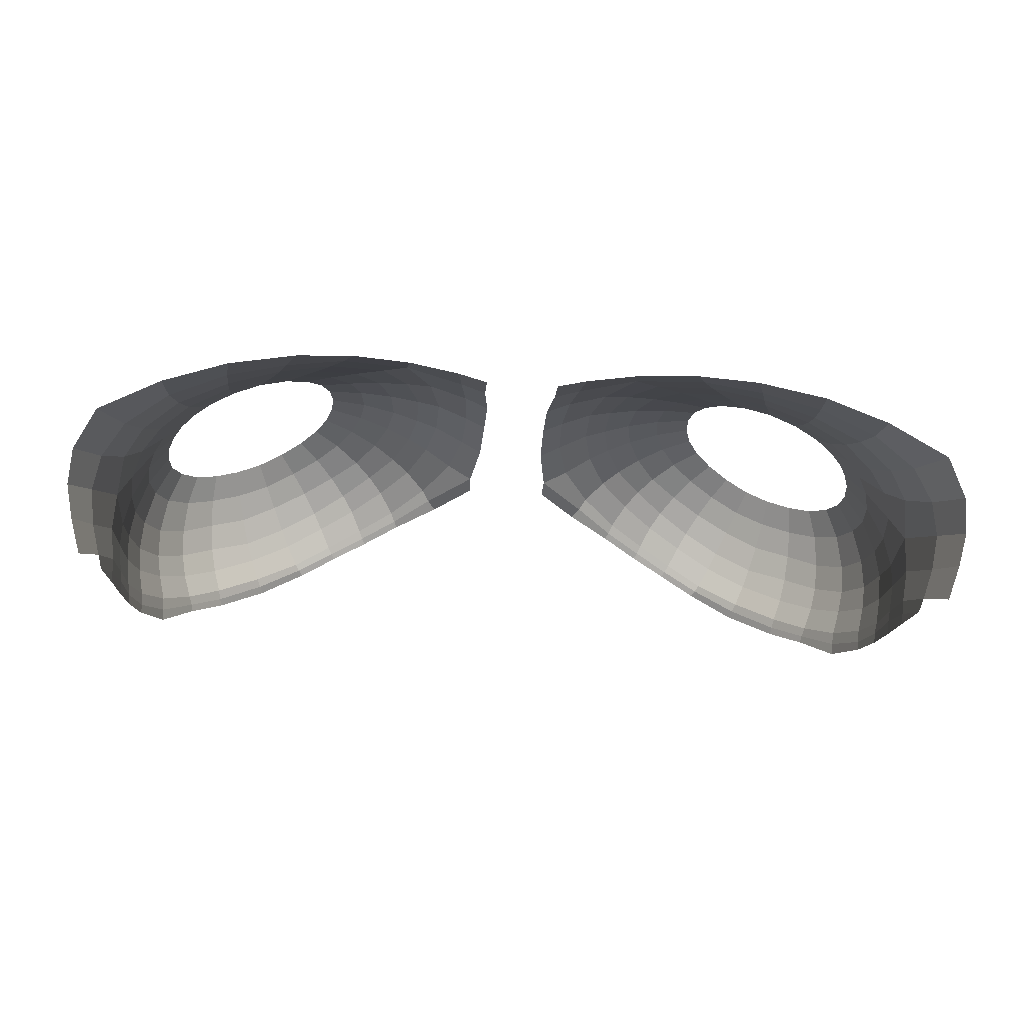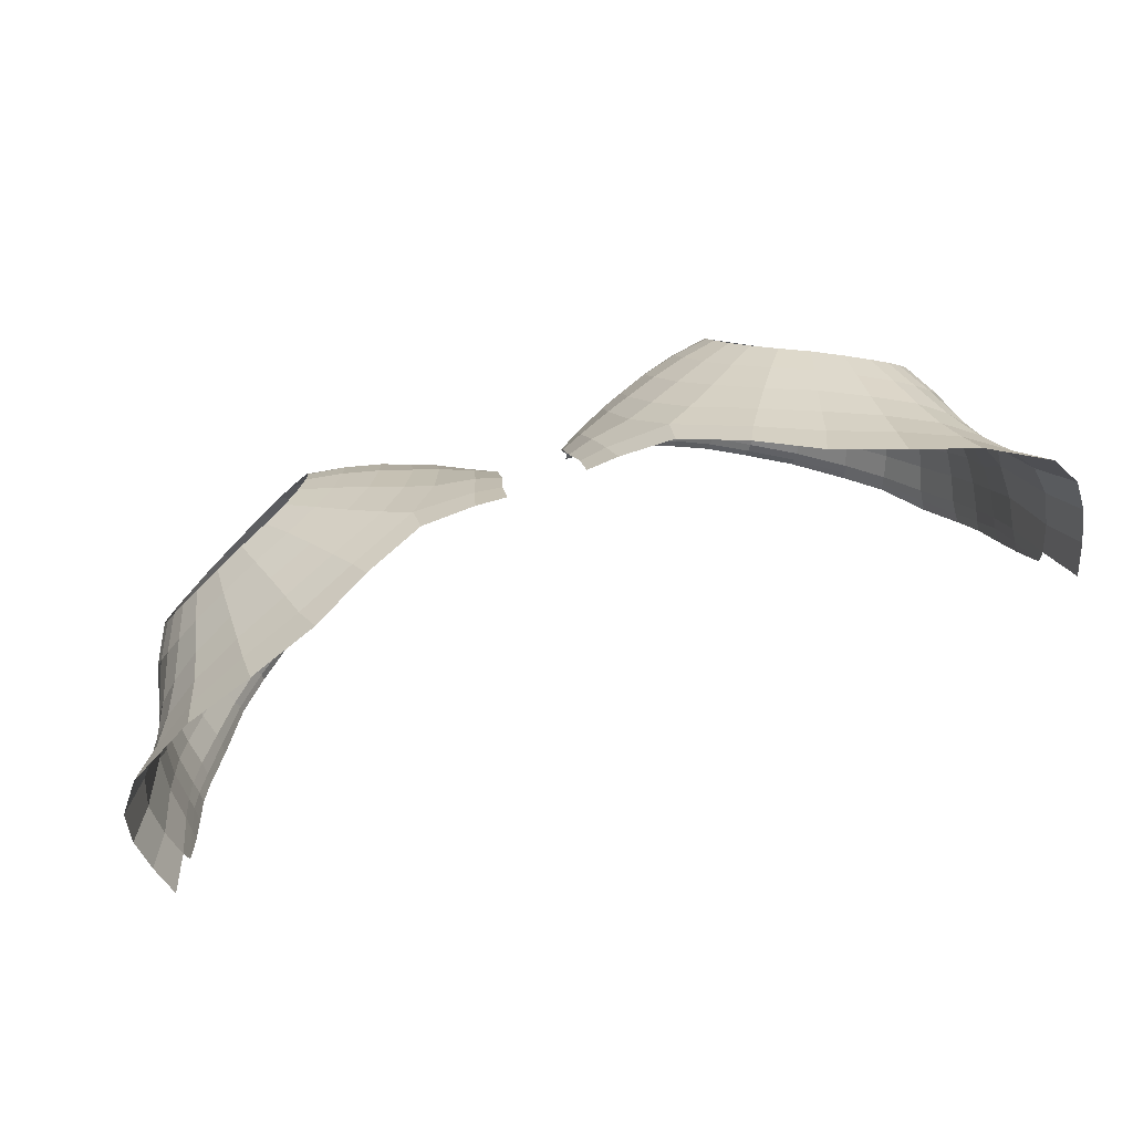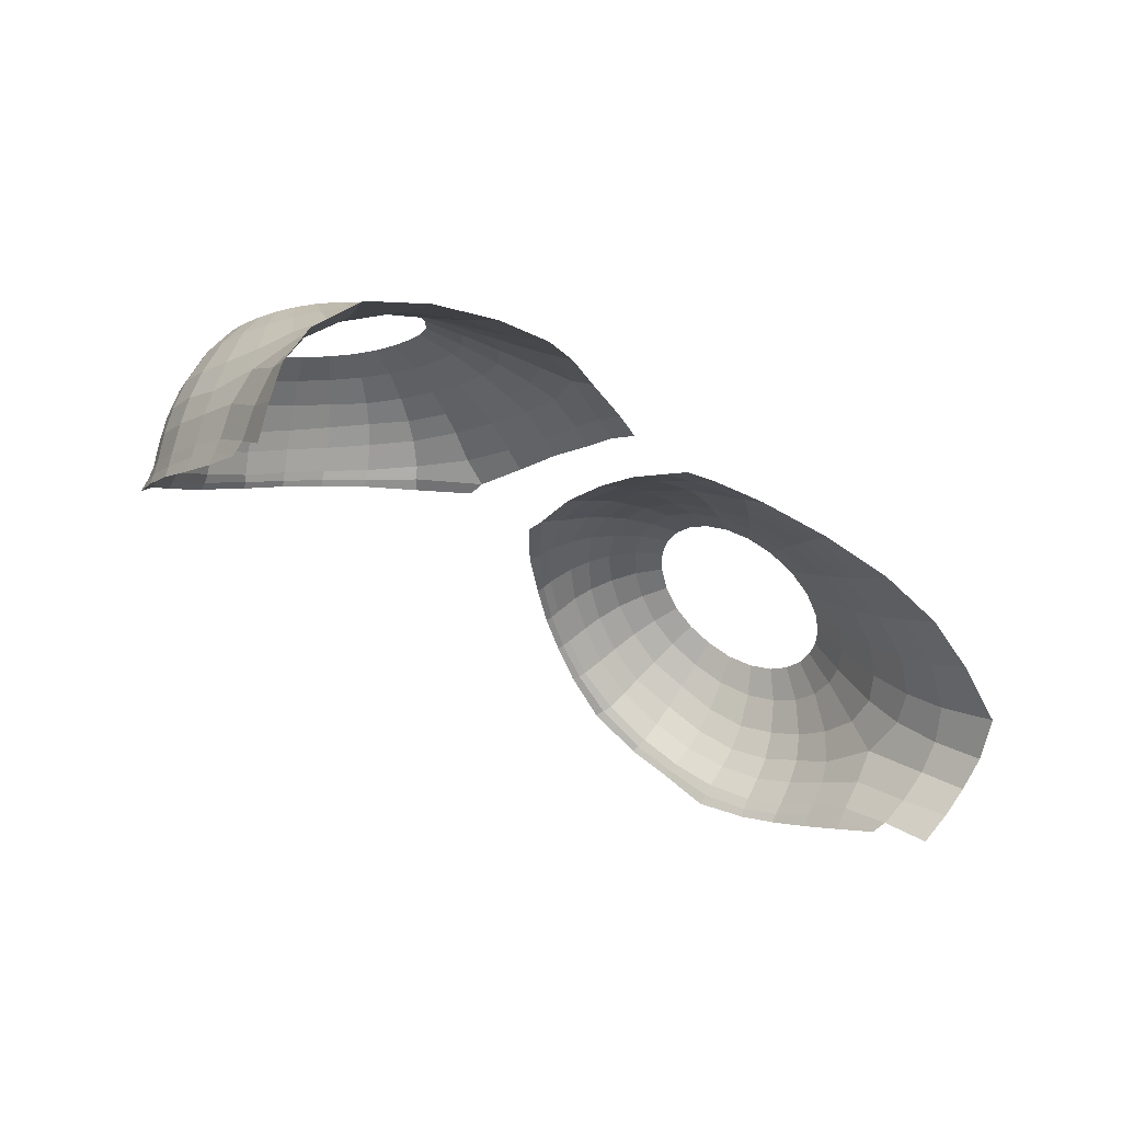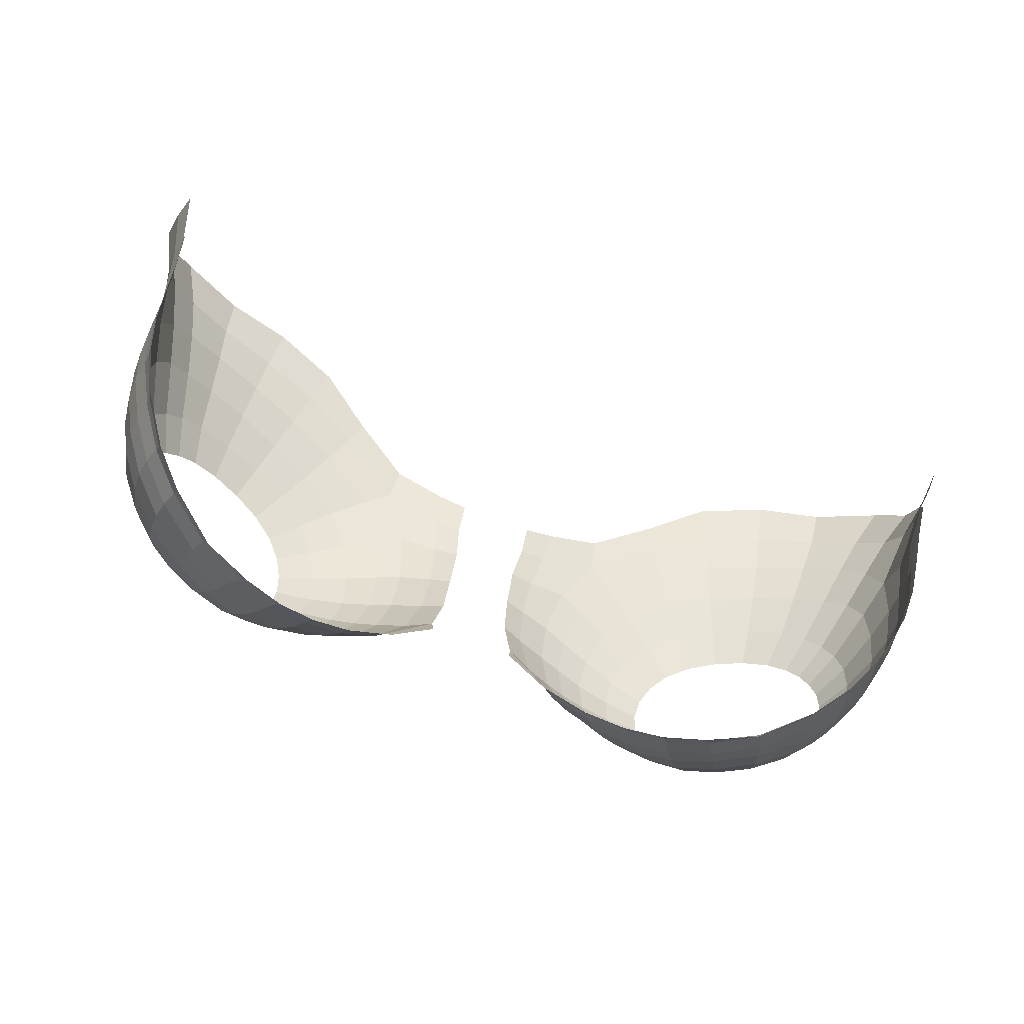
<metadata>
{"format":"obj","ext":"obj","renderer":"f3d","projection":"perspective","resolution":1024,"background":"white","views":[{"elev":-44.3,"azim":175.5,"up":"+Z"},{"elev":79.2,"azim":160.6,"up":"+Y"},{"elev":-39.4,"azim":135.7,"up":"+Z"},{"elev":-73.8,"azim":159.6,"up":"+Y"}]}
</metadata>
<code>
o torso.002
v 13.68 136.4 47.05
v 6.124 141.2 50.79
v 3.996 140.1 51.92
v 13.11 131.8 48.18
v 14.41 139.3 44.63
v 3.169 131.7 54.3
v 2.235 133.3 54.16
v 3.131 133.7 54.6
v 3.795 132.2 54.74
v 13.72 142.1 46.8
v 11.78 142.6 47.75
v 13.27 132.2 48.94
v 12.71 131.1 49.77
v 13.53 133.5 48.3
v 13.62 134.9 47.68
v 11.94 130.1 50.68
v 12.51 130.6 49.08
v 11.72 129.6 50.09
v 10.73 129 51.03
v 10.95 129.5 51.62
v 7.951 128.6 52.89
v 8.3 129.1 53.38
v 9.374 128.6 52.07
v 9.633 129.1 52.6
v 7.053 129.6 54
v 5.547 129.7 53.91
v 5.88 130.2 54.4
v 6.719 129.1 53.5
v 4.341 130.5 54.17
v 4.793 131.1 54.65
v 2.222 140.4 51.42
v 14.46 140.9 46.16
v 14.6 140 45.45
v 9.718 143 48.32
v 2.072 139.4 52.04
v 2.813 135.1 54.26
v 1.829 134.9 53.84
v 1.751 136.5 53.35
v 2.776 136.7 53.7
v 3.128 138.5 52.85
v 1.873 138.1 52.72
v 13.4 133.1 47.47
v 13.56 135.8 46.15
v 13.49 134.5 46.86
v 2.931 131.5 54.03
v 4.205 130.3 53.94
v 5.428 129.5 53.71
v 6.585 128.9 53.33
v 7.82 128.5 52.76
v 9.258 128.3 51.95
v 10.68 128.7 50.84
v 12.49 130.3 48.76
v 13.07 131.7 47.8
v 11.63 129.4 49.92
v 13.45 134.3 46.55
v 13.33 132.9 47.14
v 1.403 133.1 53.7
v 11.1 130 52.25
v 9.824 129.5 53.05
v 8.561 129.6 53.79
v 7.345 130 54.38
v 6.251 130.7 54.78
v 5.257 131.6 55
v 4.372 132.6 55.02
v 3.803 133.9 54.88
v 3.536 135.2 54.53
v 3.538 136.7 53.98
v 3.977 138.2 53.18
v 6.596 140.4 51.44
v 4.834 139.5 52.36
v 12.82 131.5 50.41
v 13.34 132.6 49.66
v 13.56 133.9 49.09
v 13.6 135.2 48.42
v 12.08 130.6 51.32
v 13.59 137.1 47.97
v 3.914 140.9 51.26
v 13.76 137.3 44.97
v 13.54 135.6 45.77
v 13.98 138 45.66
v 13.07 140.6 47.74
v 13.8 139.7 47.14
v 7.976 141.7 49.87
v 14.08 138.8 46.46
v 7.591 142.8 49.13
v 5.807 142 50.26
v 8.258 140.7 50.66
v 12.65 139.6 48.66
v 13.29 138.6 48.27
v 11.52 140.3 49.25
v 9.946 140.7 49.95
v 11.69 141.4 48.47
v 9.859 141.8 49.17
v 11.96 136.4 52.16
v 6.725 135.3 55.27
v 6.992 133.9 55.6
v 6.787 134.6 55.48
v 6.829 136 54.96
v 7.379 133.3 55.62
v 7.96 132.7 55.52
v 8.686 132.3 55.29
v 9.485 132 54.93
v 10.28 132 54.5
v 9.235 137.7 53.18
v 11.54 136.9 52.25
v 7.12 136.7 54.56
v 10.95 137.3 52.43
v 8.347 137.6 53.64
v 11.05 132.2 54.02
v 10.15 137.6 52.75
v 7.62 137.2 54.11
v 12.25 135.9 52.16
v 11.71 132.6 53.51
v 12.45 135.3 52.22
v 12.54 134.6 52.38
v 12.2 133.2 53.04
v 12.48 133.9 52.65
v 11.16 131.3 53.51
v 13.03 135.4 51.02
v 11.99 131.8 52.84
v 13.1 134.4 51.26
v 12.62 132.6 52.2
v 12.98 133.5 51.67
v 12.78 136.3 50.94
v 6.729 138 53.53
v 7.734 138.5 52.93
v 8.917 138.7 52.37
v 10.11 138.6 51.81
v 11.9 137.6 51.11
v 11.2 138.2 51.36
v 6.058 137.2 54.12
v 5.658 136.3 54.69
v 12.42 137 50.98
v 6.011 133.5 55.51
v 5.548 135.3 55.11
v 5.673 134.4 55.37
v 6.556 132.7 55.52
v 7.311 132 55.39
v 8.212 131.4 55.12
v 9.199 131.1 54.66
v 10.19 131.1 54.13
v 13.43 135.4 49.56
v 13.28 136.7 49.25
v 13.45 134.2 50.02
v 13.26 133 50.58
v 12.83 132 51.21
v 8.584 139.7 51.53
v 4.64 134.1 55.15
v 5.103 133.1 55.29
v 10.03 139.6 50.83
v 7.761 130.7 54.81
v 8.897 130.3 54.28
v 5.792 132.1 55.27
v 6.733 131.3 55.12
v 11.36 139.2 50.25
v 11.17 130.6 52.91
v 10.04 130.3 53.62
v 12.27 138.6 49.77
v 12.9 137.8 49.39
v 12.11 131.1 52.04
v 5.003 137.8 53.64
v 4.549 136.5 54.34
v 4.43 135.3 54.84
v 7.137 139.5 52.16
v 5.825 138.8 52.95
v 1.082 136.4 53.11
v 1.131 134.7 53.51
v 1.073 137.8 52.55
v 1.227 139.1 51.98
v 1.23 140.1 51.42
v 1.369 132.5 53.67
v 2.681 131.2 53.86
v 4.101 130.1 53.82
v 5.321 129.3 53.59
v 6.489 128.7 53.23
v 7.696 128.3 52.69
v 9.173 128 51.89
v 10.65 128.5 50.71
v 11.59 129.2 49.79
v 12.5 130.1 48.5
v 13.06 131.6 47.51
v 13.31 132.8 46.84
v 13.42 134.1 46.14
v 13.52 135.4 45.47
v 13.68 136.8 44.8
v 14.11 138.6 43.81
v -13.68 136.4 47.05
v -6.124 141.2 50.79
v -3.996 140.1 51.92
v -13.11 131.8 48.18
v -14.41 139.3 44.63
v -3.169 131.7 54.3
v -2.235 133.3 54.16
v -3.131 133.7 54.6
v -3.795 132.2 54.74
v -13.72 142.1 46.8
v -11.78 142.6 47.75
v -13.27 132.2 48.94
v -12.71 131.1 49.77
v -13.53 133.5 48.3
v -13.62 134.9 47.68
v -11.94 130.1 50.68
v -12.51 130.6 49.08
v -11.72 129.6 50.09
v -10.73 129 51.03
v -10.95 129.5 51.62
v -7.951 128.6 52.89
v -8.3 129.1 53.38
v -9.374 128.6 52.07
v -9.633 129.1 52.6
v -7.053 129.6 54
v -5.547 129.7 53.91
v -5.88 130.2 54.4
v -6.719 129.1 53.5
v -4.341 130.5 54.17
v -4.793 131.1 54.65
v -2.222 140.4 51.42
v -14.46 140.9 46.16
v -14.6 140 45.45
v -9.718 143 48.32
v -2.072 139.4 52.04
v -2.813 135.1 54.26
v -1.829 134.9 53.84
v -1.751 136.5 53.35
v -2.776 136.7 53.7
v -3.128 138.5 52.85
v -1.873 138.1 52.72
v -13.4 133.1 47.47
v -13.56 135.8 46.15
v -13.49 134.5 46.86
v -2.931 131.5 54.03
v -4.205 130.3 53.94
v -5.428 129.5 53.71
v -6.585 128.9 53.33
v -7.82 128.5 52.76
v -9.258 128.3 51.95
v -10.68 128.7 50.84
v -12.49 130.3 48.76
v -13.07 131.7 47.8
v -11.63 129.4 49.92
v -13.45 134.3 46.55
v -13.33 132.9 47.14
v -1.403 133.1 53.7
v -11.1 130 52.25
v -9.824 129.5 53.05
v -8.561 129.6 53.79
v -7.345 130 54.38
v -6.251 130.7 54.78
v -5.257 131.6 55
v -4.372 132.6 55.02
v -3.803 133.9 54.88
v -3.536 135.2 54.53
v -3.538 136.7 53.98
v -3.977 138.2 53.18
v -6.596 140.4 51.44
v -4.834 139.5 52.36
v -12.82 131.5 50.41
v -13.34 132.6 49.66
v -13.56 133.9 49.09
v -13.6 135.2 48.42
v -12.08 130.6 51.32
v -13.59 137.1 47.97
v -3.914 140.9 51.26
v -13.76 137.3 44.97
v -13.54 135.6 45.77
v -13.98 138 45.66
v -13.07 140.6 47.74
v -13.8 139.7 47.14
v -7.976 141.7 49.87
v -14.08 138.8 46.46
v -7.591 142.8 49.13
v -5.807 142 50.26
v -8.258 140.7 50.66
v -12.65 139.6 48.66
v -13.29 138.6 48.27
v -11.52 140.3 49.25
v -9.946 140.7 49.95
v -11.69 141.4 48.47
v -9.859 141.8 49.17
v -11.96 136.4 52.16
v -6.725 135.3 55.27
v -6.992 133.9 55.6
v -6.787 134.6 55.48
v -6.829 136 54.96
v -7.379 133.3 55.62
v -7.96 132.7 55.52
v -8.686 132.3 55.29
v -9.485 132 54.93
v -10.28 132 54.5
v -9.235 137.7 53.18
v -11.54 136.9 52.25
v -7.12 136.7 54.56
v -10.95 137.3 52.43
v -8.347 137.6 53.64
v -11.05 132.2 54.02
v -10.15 137.6 52.75
v -7.62 137.2 54.11
v -12.25 135.9 52.16
v -11.71 132.6 53.51
v -12.45 135.3 52.22
v -12.54 134.6 52.38
v -12.2 133.2 53.04
v -12.48 133.9 52.65
v -11.16 131.3 53.51
v -13.03 135.4 51.02
v -11.99 131.8 52.84
v -13.1 134.4 51.26
v -12.62 132.6 52.2
v -12.98 133.5 51.67
v -12.78 136.3 50.94
v -6.729 138 53.53
v -7.734 138.5 52.93
v -8.917 138.7 52.37
v -10.11 138.6 51.81
v -11.9 137.6 51.11
v -11.2 138.2 51.36
v -6.058 137.2 54.12
v -5.658 136.3 54.69
v -12.42 137 50.98
v -6.011 133.5 55.51
v -5.548 135.3 55.11
v -5.673 134.4 55.37
v -6.556 132.7 55.52
v -7.311 132 55.39
v -8.212 131.4 55.12
v -9.199 131.1 54.66
v -10.19 131.1 54.13
v -13.43 135.4 49.56
v -13.28 136.7 49.25
v -13.45 134.2 50.02
v -13.26 133 50.58
v -12.83 132 51.21
v -8.584 139.7 51.53
v -4.64 134.1 55.15
v -5.103 133.1 55.29
v -10.03 139.6 50.83
v -7.761 130.7 54.81
v -8.897 130.3 54.28
v -5.792 132.1 55.27
v -6.733 131.3 55.12
v -11.36 139.2 50.25
v -11.17 130.6 52.91
v -10.04 130.3 53.62
v -12.27 138.6 49.77
v -12.9 137.8 49.39
v -12.11 131.1 52.04
v -5.003 137.8 53.64
v -4.549 136.5 54.34
v -4.43 135.3 54.84
v -7.137 139.5 52.16
v -5.825 138.8 52.95
v -1.082 136.4 53.11
v -1.131 134.7 53.51
v -1.073 137.8 52.55
v -1.227 139.1 51.98
v -1.23 140.1 51.42
v -1.369 132.5 53.67
v -2.681 131.2 53.86
v -4.101 130.1 53.82
v -5.321 129.3 53.59
v -6.489 128.7 53.23
v -7.696 128.3 52.69
v -9.173 128 51.89
v -10.65 128.5 50.71
v -11.59 129.2 49.79
v -12.5 130.1 48.5
v -13.06 131.6 47.51
v -13.31 132.8 46.84
v -13.42 134.1 46.14
v -13.52 135.4 45.47
v -13.68 136.8 44.8
v -14.11 138.6 43.81
f 184 185 79
f 370 265 371
f 24 22 21 23
f 28 21 22 25
f 25 27 26 28
f 27 30 29 26
f 9 8 7 6
f 30 9 6 29
f 8 36 37 7
f 38 37 36 39
f 41 38 39 40
f 13 16 18 17
f 19 18 16 20
f 35 41 40 3
f 17 4 12 13
f 42 14 12 4
f 44 15 14 42
f 29 6 45 46
f 26 29 46 47
f 28 26 47 48
f 28 48 49 21
f 21 49 50 23
f 23 50 51 19
f 4 17 52 53
f 54 18 19 51
f 18 54 52 17
f 4 53 56 42
f 42 56 55 44
f 7 57 45 6
f 24 20 58 59
f 59 60 22 24
f 25 22 60 61
f 61 62 27 25
f 62 63 30 27
f 64 9 30 63
f 65 8 9 64
f 66 36 8 65
f 67 39 36 66
f 68 40 39 67
f 70 69 2 3
f 13 12 72 71
f 72 12 14 73
f 74 73 14 15
f 71 75 16 13
f 20 16 75 58
f 70 3 40 68
f 74 15 1 76
f 31 35 3 77
f 15 44 43 1
f 79 43 44 55
f 78 80 1 43
f 84 80 5 33
f 33 32 82 84
f 32 10 81 82
f 77 3 2 86
f 83 85 86 2
f 80 84 76 1
f 88 89 82 81
f 89 76 84 82
f 87 83 2 69
f 90 92 93 91
f 81 10 11 92
f 11 34 93 92
f 93 34 85 83
f 88 81 92 90
f 91 93 83 87
f 139 140 102 101
f 100 138 139 101
f 99 137 138 100
f 96 134 137 99
f 97 136 134 96
f 140 141 103 102
f 141 118 109 103
f 95 135 136 97
f 98 132 135 95
f 106 131 132 98
f 107 130 128 110
f 105 129 130 107
f 110 128 127 104
f 113 109 118 120
f 120 122 116 113
f 122 123 117 116
f 123 121 115 117
f 112 114 119 124
f 121 119 114 115
f 133 129 105 94
f 94 112 124 133
f 104 127 126 108
f 108 126 125 111
f 111 125 131 106
f 148 65 64 149
f 149 64 63 153
f 154 153 63 62
f 62 61 151 154
f 61 60 152 151
f 60 59 157 152
f 156 157 59 58
f 163 66 65 148
f 58 75 160 156
f 165 70 68 161
f 73 74 142 144
f 75 71 146 160
f 161 68 67 162
f 144 145 72 73
f 162 67 66 163
f 145 146 71 72
f 143 142 74 76
f 164 69 70 165
f 158 159 89 88
f 158 88 90 155
f 159 143 76 89
f 155 90 91 150
f 150 91 87 147
f 147 87 69 164
f 140 139 151 152
f 118 141 157 156
f 152 157 141 140
f 156 160 120 118
f 126 164 165 125
f 133 124 143 159
f 142 143 124 119
f 164 126 127 147
f 144 142 119 121
f 160 146 122 120
f 145 144 121 123
f 129 133 159 158
f 139 138 154 151
f 125 165 161 131
f 123 122 146 145
f 147 127 128 150
f 150 128 130 155
f 155 130 129 158
f 162 132 131 161
f 132 162 163 135
f 135 163 148 136
f 136 148 149 134
f 153 137 134 149
f 154 138 137 153
f 166 167 37 38
f 38 41 168 166
f 41 35 169 168
f 37 167 57 7
f 35 31 170 169
f 45 57 171 172
f 46 45 172 173
f 173 174 47 46
f 48 47 174 175
f 48 175 176 49
f 49 176 177 50
f 50 177 178 51
f 179 54 51 178
f 54 179 180 52
f 53 52 180 181
f 181 182 56 53
f 55 56 182 183
f 79 55 183 184
f 185 78 43 79
f 80 78 186 5
f 206 205 209 210
f 207 208 210 209
f 208 207 214 211
f 211 214 212 213
f 213 212 215 216
f 193 194 195 192
f 192 195 216 215
f 223 222 194 193
f 222 223 224 225
f 227 226 225 224
f 204 202 199 203
f 202 204 205 206
f 221 189 226 227
f 203 199 198 190
f 228 190 198 200
f 230 228 200 201
f 215 232 231 192
f 212 233 232 215
f 214 234 233 212
f 235 234 214 207
f 207 209 236 235
f 237 236 209 205
f 190 239 238 203
f 205 204 240 237
f 238 240 204 203
f 242 239 190 228
f 241 242 228 230
f 231 243 193 192
f 244 206 210 245
f 245 210 208 246
f 246 208 211 247
f 247 211 213 248
f 248 213 216 249
f 250 249 216 195
f 195 194 251 250
f 252 251 194 222
f 222 225 253 252
f 225 226 254 253
f 256 189 188 255
f 258 198 199 257
f 258 259 200 198
f 260 201 200 259
f 257 199 202 261
f 261 202 206 244
f 226 189 256 254
f 260 262 187 201
f 189 221 217 263
f 201 187 229 230
f 230 229 265 241
f 264 229 187 266
f 270 219 191 266
f 268 218 219 270
f 267 196 218 268
f 188 189 263 272
f 272 271 269 188
f 262 270 266 187
f 274 267 268 275
f 270 262 275 268
f 273 255 188 269
f 276 277 279 278
f 197 196 267 278
f 279 220 197 278
f 271 220 279 269
f 278 267 274 276
f 269 279 277 273
f 288 326 325 287
f 325 324 286 287
f 324 323 285 286
f 323 320 282 285
f 320 322 283 282
f 289 327 326 288
f 295 304 327 289
f 322 321 281 283
f 284 281 321 318
f 292 284 318 317
f 314 316 293 296
f 316 315 291 293
f 296 290 313 314
f 299 306 304 295
f 302 308 306 299
f 303 309 308 302
f 301 307 309 303
f 298 310 305 300
f 300 305 307 301
f 291 315 319 280
f 280 319 310 298
f 312 313 290 294
f 294 297 311 312
f 317 311 297 292
f 250 251 334 335
f 249 250 335 339
f 340 248 249 339
f 337 247 248 340
f 338 246 247 337
f 343 245 246 338
f 342 244 245 343
f 349 334 251 252
f 346 261 244 342
f 351 347 254 256
f 328 260 259 330
f 332 257 261 346
f 253 254 347 348
f 330 259 258 331
f 252 253 348 349
f 331 258 257 332
f 329 262 260 328
f 350 351 256 255
f 344 274 275 345
f 344 341 276 274
f 345 275 262 329
f 277 276 341 336
f 273 277 336 333
f 333 350 255 273
f 337 325 326 338
f 343 327 304 342
f 338 326 327 343
f 342 304 306 346
f 312 311 351 350
f 319 345 329 310
f 310 329 328 305
f 313 312 350 333
f 305 328 330 307
f 346 306 308 332
f 331 309 307 330
f 315 344 345 319
f 340 324 325 337
f 311 317 347 351
f 332 308 309 331
f 333 336 314 313
f 316 314 336 341
f 341 344 315 316
f 348 347 317 318
f 349 348 318 321
f 334 349 321 322
f 322 320 335 334
f 339 335 320 323
f 340 339 323 324
f 352 224 223 353
f 224 352 354 227
f 227 354 355 221
f 223 193 243 353
f 356 217 221 355
f 231 358 357 243
f 232 359 358 231
f 233 360 359 232
f 234 361 360 233
f 234 235 362 361
f 363 362 235 236
f 236 237 364 363
f 237 240 365 364
f 240 238 366 365
f 239 367 366 238
f 242 368 367 239
f 241 369 368 242
f 369 241 265 370
f 229 264 371 265
f 266 191 372 264
f 23 19 20 24

</code>
